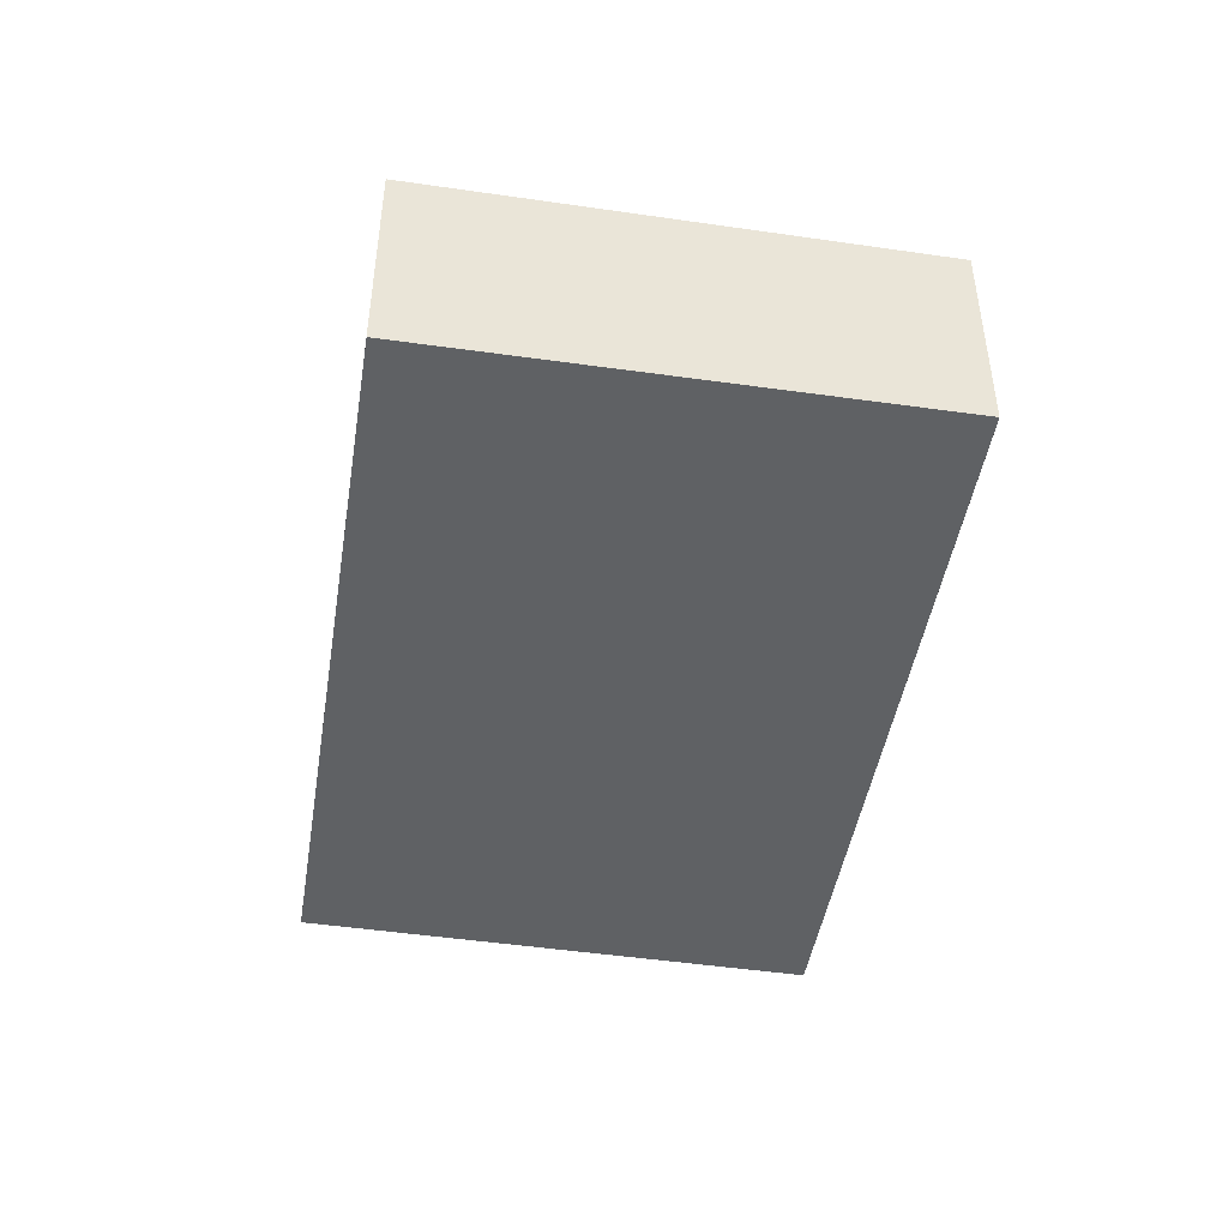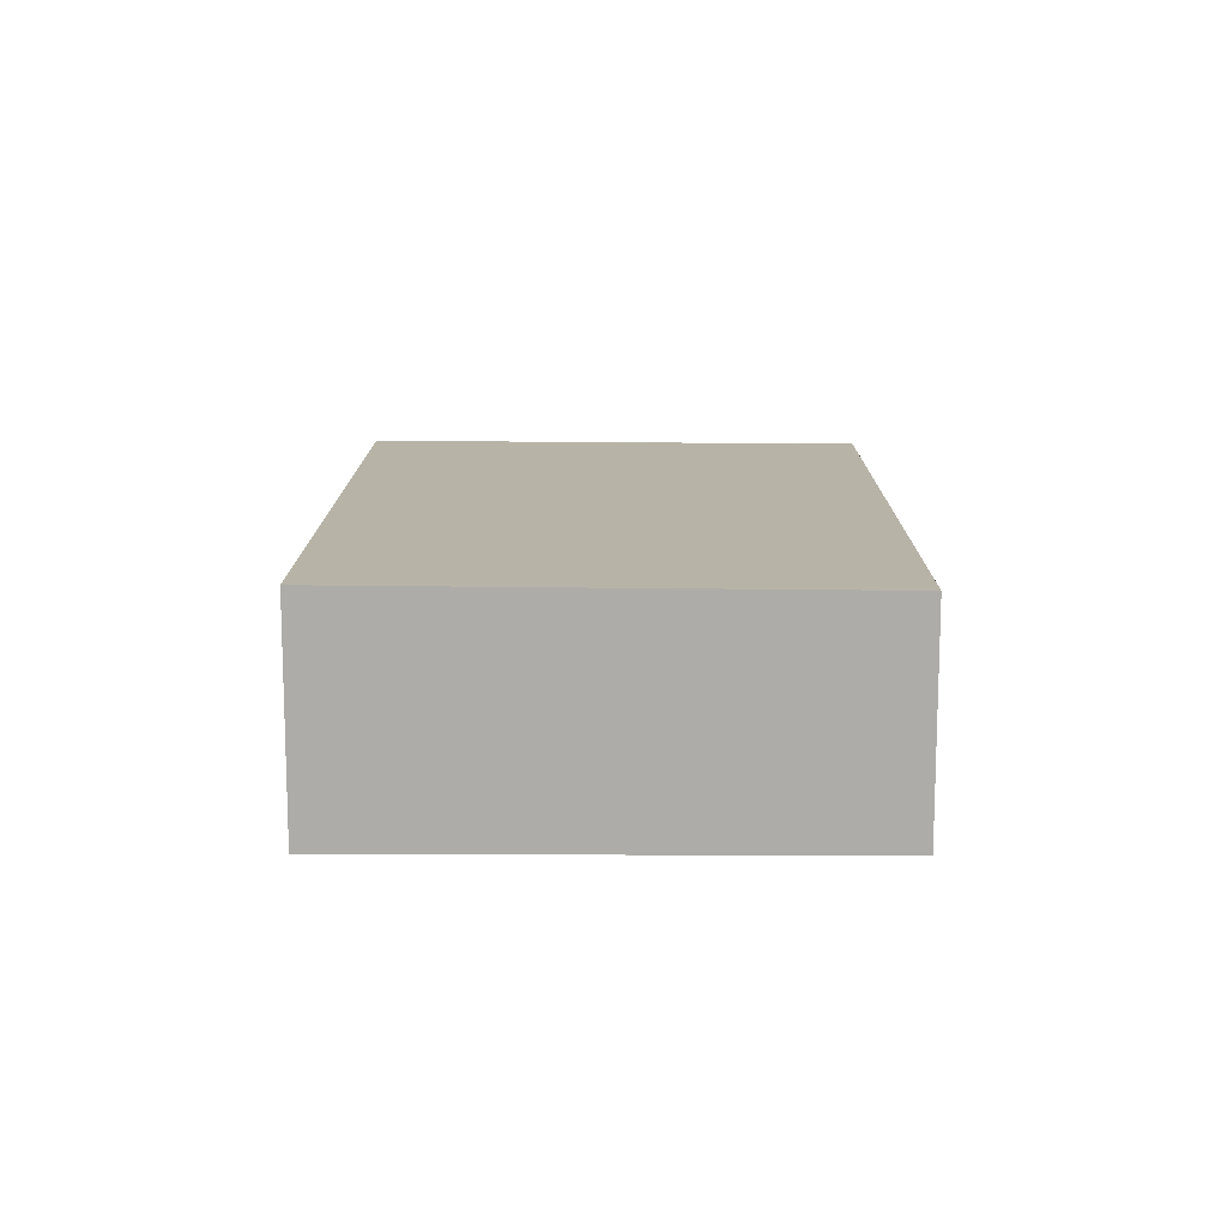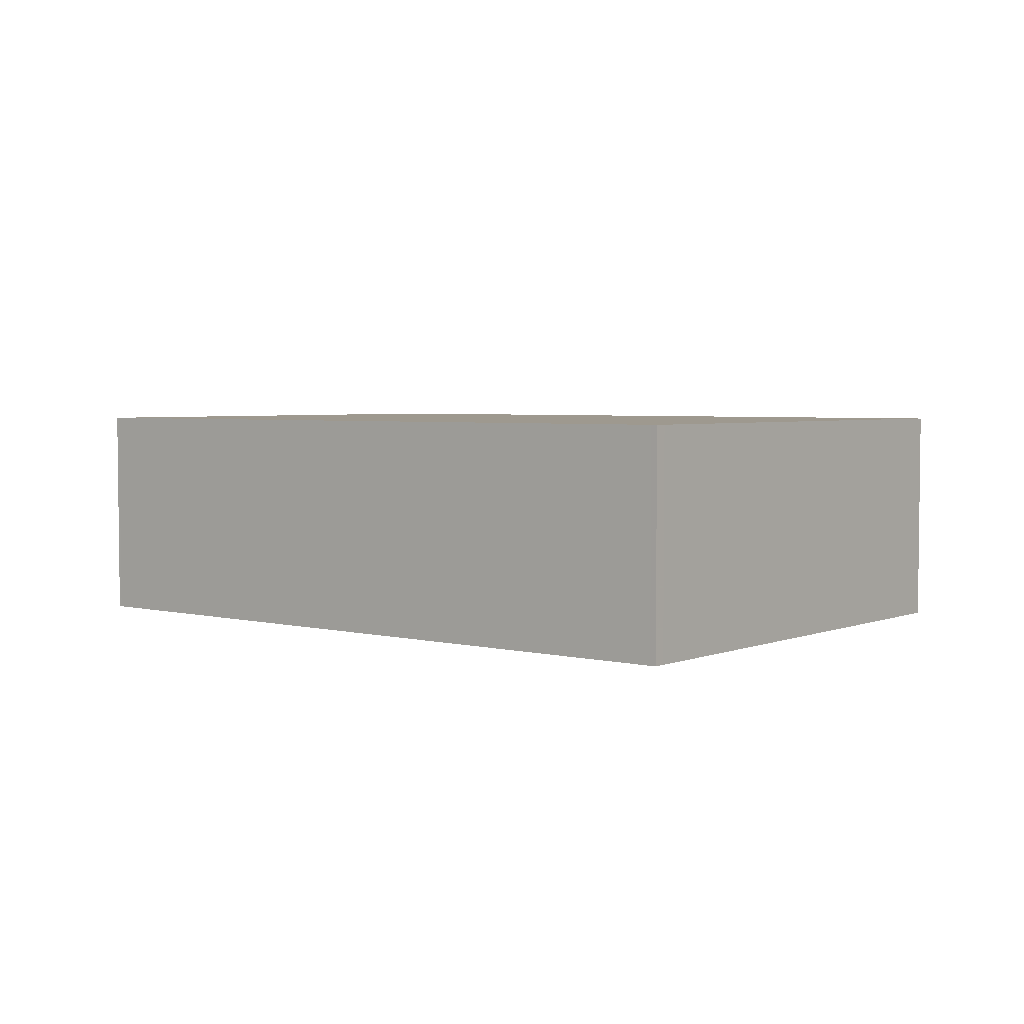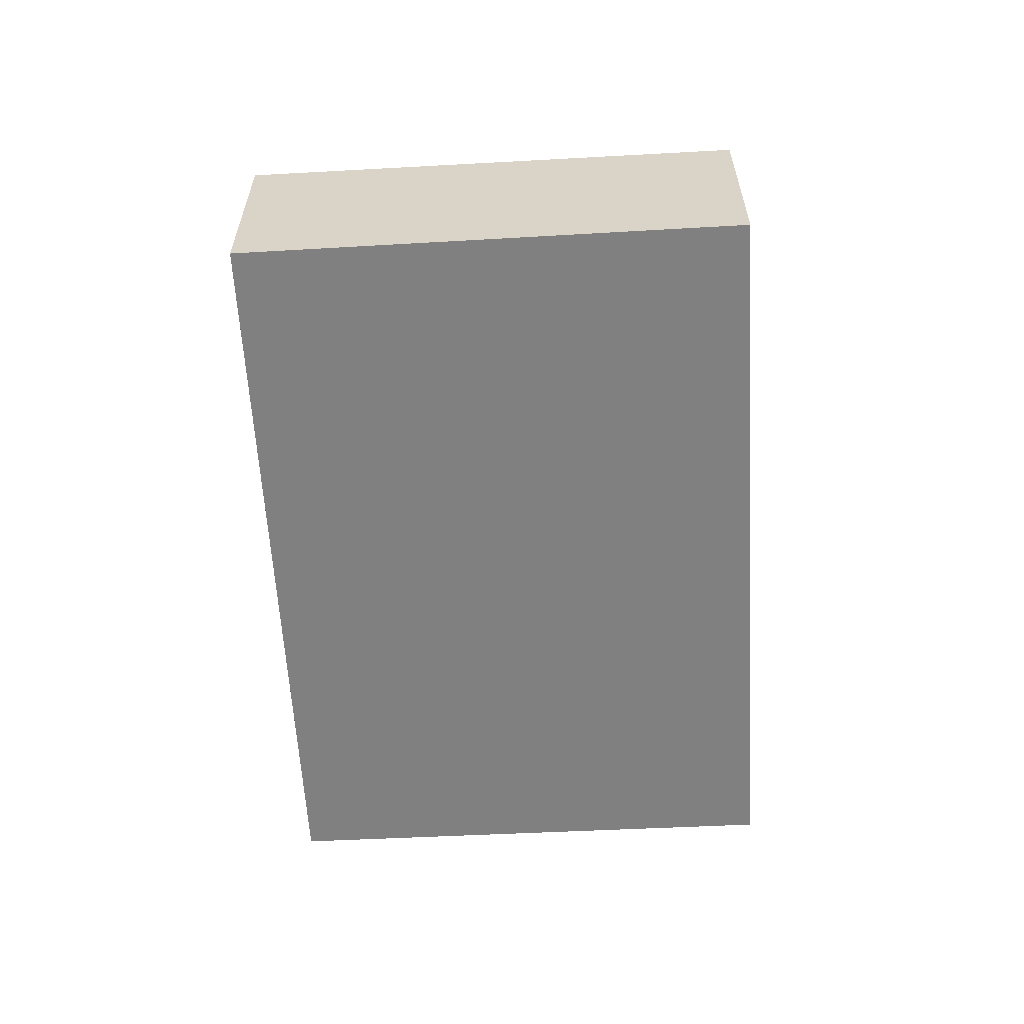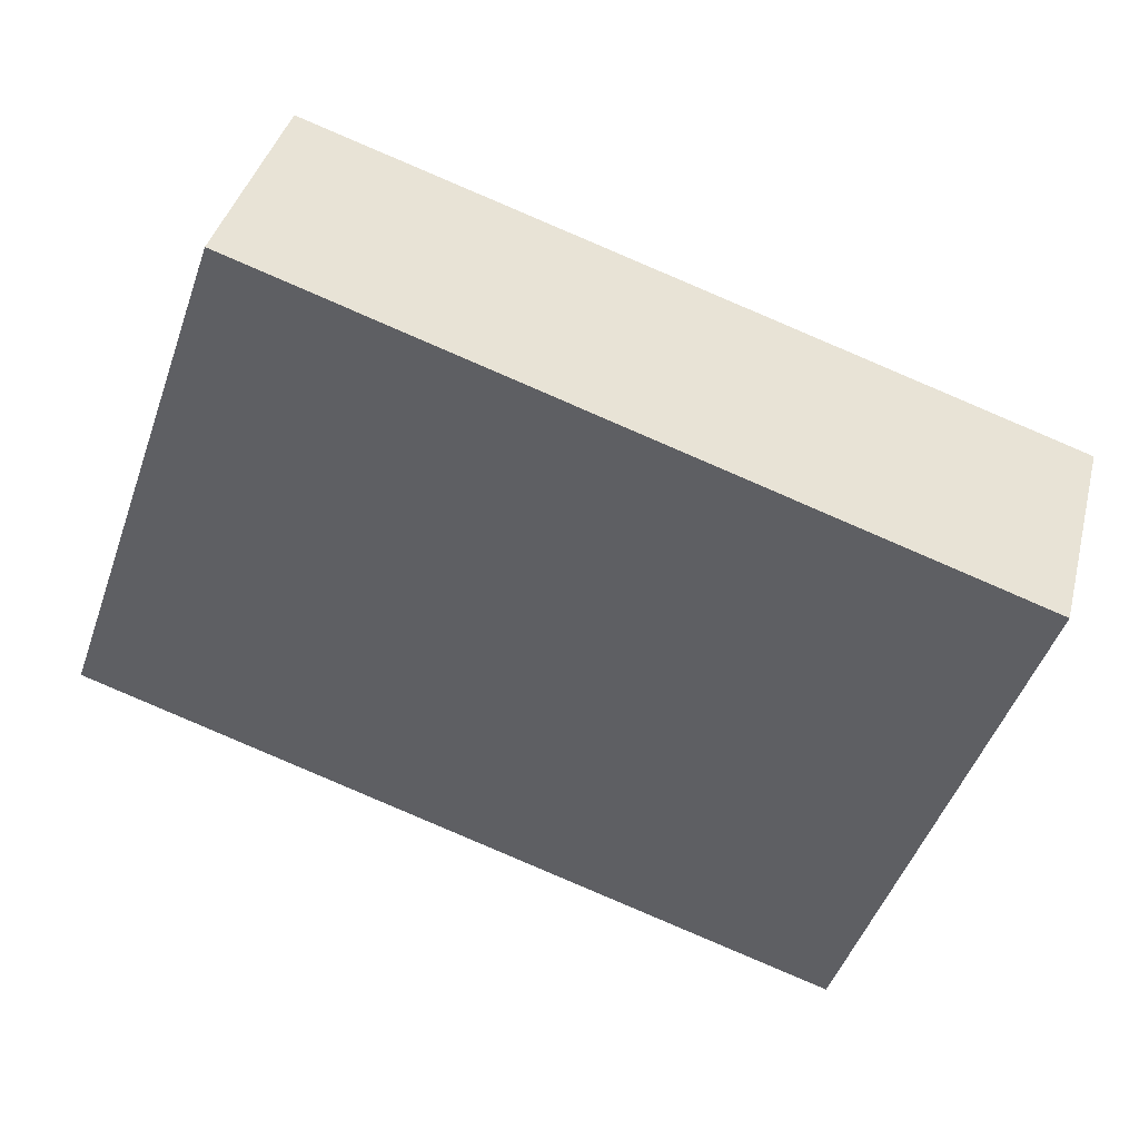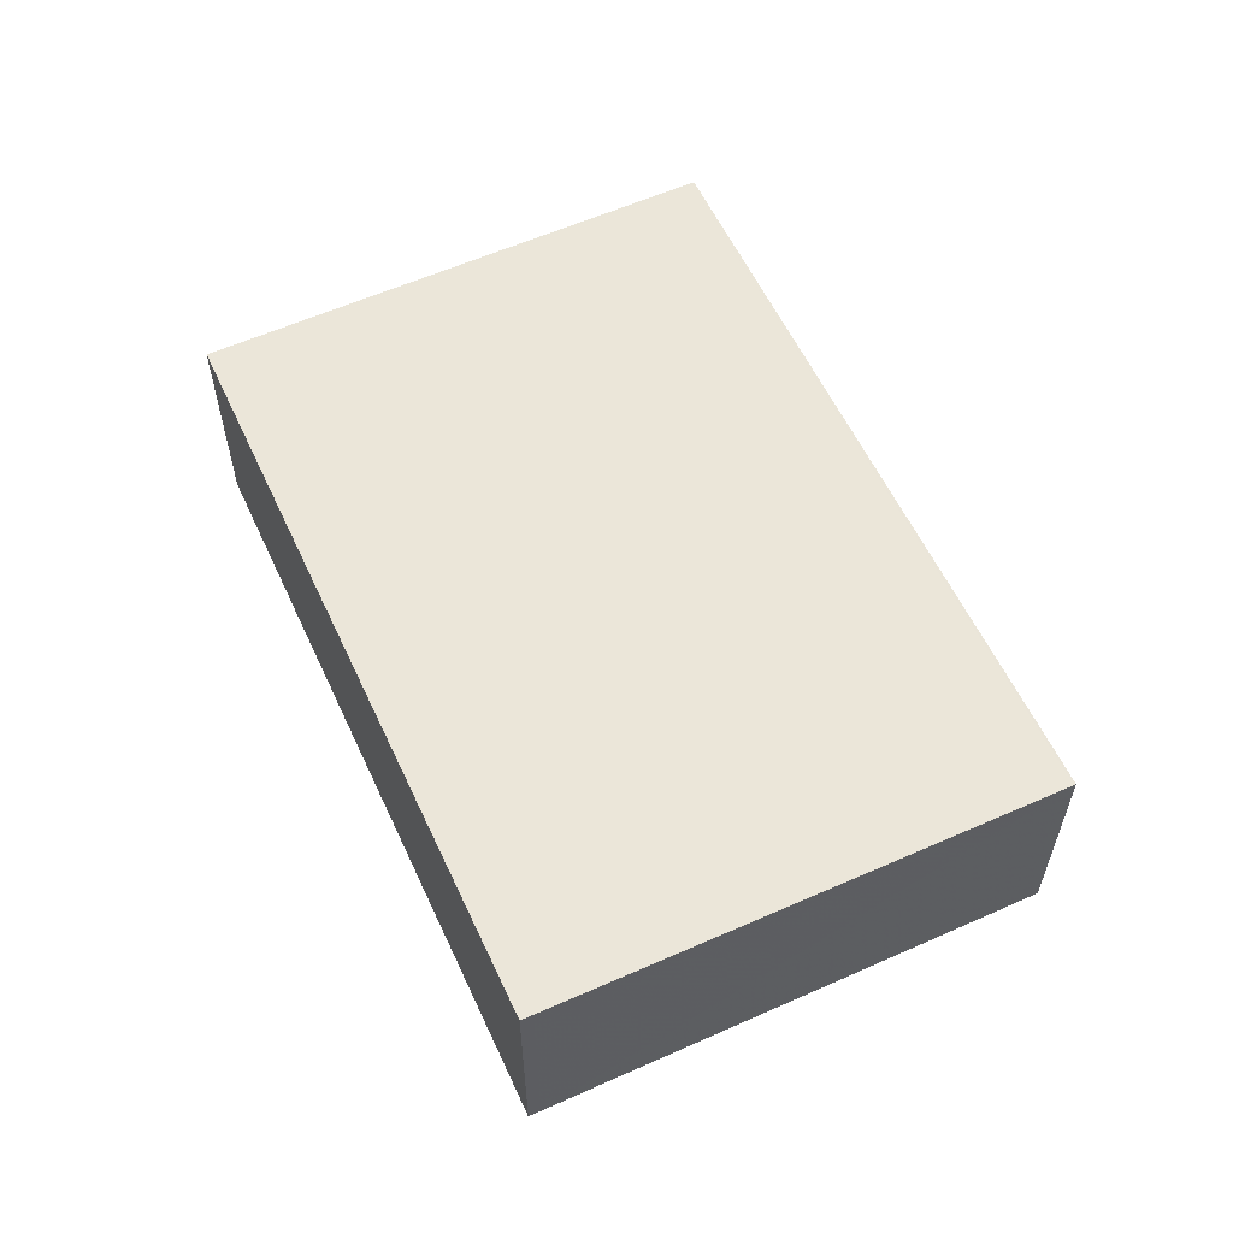
<metadata>
{"format":"obj","ext":"obj","renderer":"f3d","projection":"perspective","resolution":1024,"background":"white","views":[{"elev":-45.9,"azim":-80.6,"up":"+Z"},{"elev":13.2,"azim":-71.2,"up":"+Z"},{"elev":4.1,"azim":-122.8,"up":"+Z"},{"elev":-60.1,"azim":-68.1,"up":"+Z"},{"elev":39.4,"azim":-165.9,"up":"+Y"},{"elev":58.3,"azim":-96.2,"up":"+Z"}]}
</metadata>
<code>
v -2473 -2577 1.479
v -2478 -2579 1.512
v -2479 -2576 1.54
v -2474 -2574 1.507
v -2479 -2576 1.539
v -2474 -2574 1.506
v -2474 -2574 1.507
v -2474 -2574 1.507
v -2473 -2577 1.479
v -2479 -2576 1.54
v -2479 -2576 1.539
v -2478 -2579 1.512
v -2473 -2577 1.479
v -2478 -2579 1.512
v -2478 -2579 1.512
v -2473 -2577 1.479
v -2473 -2577 1.479
v -2473 -2577 1.479
v -2473 -2577 0
v -2473 -2577 2.22e-16
v -2478 -2579 1.512
v -2478 -2579 1.512
v -2478 -2579 0
v -2478 -2579 2.22e-16
v -2479 -2576 1.54
v -2479 -2576 1.54
v -2479 -2576 0
v -2479 -2576 0
v -2474 -2574 1.506
v -2474 -2574 1.507
v -2474 -2574 0
v -2474 -2574 0
v -2479 -2576 1.54
v -2479 -2576 1.539
v -2479 -2576 0
v -2479 -2576 0
v -2473 -2577 1.479
v -2474 -2574 1.506
v -2474 -2574 0
v -2473 -2577 0
v -2474 -2574 1.507
v -2474 -2574 1.507
v -2474 -2574 0
v -2474 -2574 0
v -2478 -2579 1.512
v -2473 -2577 1.479
v -2473 -2577 2.22e-16
v -2478 -2579 0
v -2474 -2574 1.507
v -2479 -2576 1.54
v -2479 -2576 0
v -2474 -2574 0
v -2478 -2579 1.512
v -2478 -2579 1.512
v -2478 -2579 0
v -2478 -2579 0
v -2479 -2576 1.539
v -2478 -2579 1.512
v -2478 -2579 2.22e-16
v -2479 -2576 0
v -2473 -2577 1.479
v -2473 -2577 1.479
v -2473 -2577 0
v -2473 -2577 0
v -2473 -2577 0
v -2478 -2579 0
v -2479 -2576 0
v -2474 -2574 0
f 13 7 6 16
f 8 4 6 7
f 11 5 3 10
f 15 5 11 14
f 10 8 7 11
f 14 11 7 13
f 13 9 12 14
f 14 12 2 15
f 16 1 9 13
f 18 19 20 17
f 22 23 24 21
f 26 27 28 25
f 30 31 32 29
f 34 35 36 33
f 38 39 40 37
f 42 43 44 41
f 46 47 48 45
f 50 51 52 49
f 54 55 56 53
f 58 59 60 57
f 62 63 64 61
f 66 67 68 65

</code>
